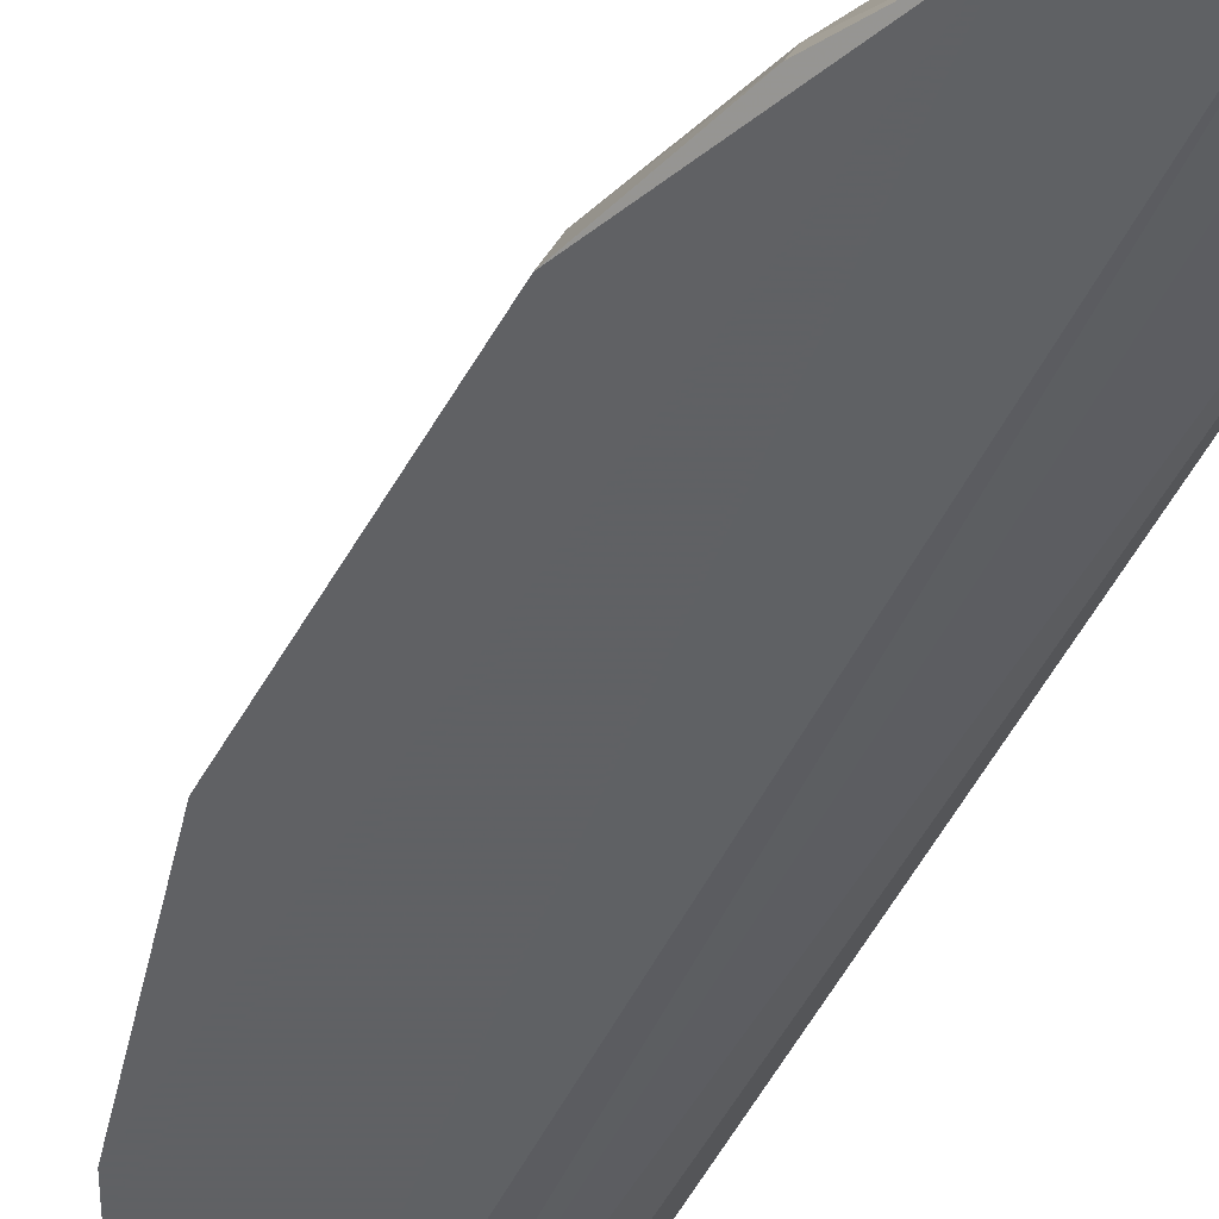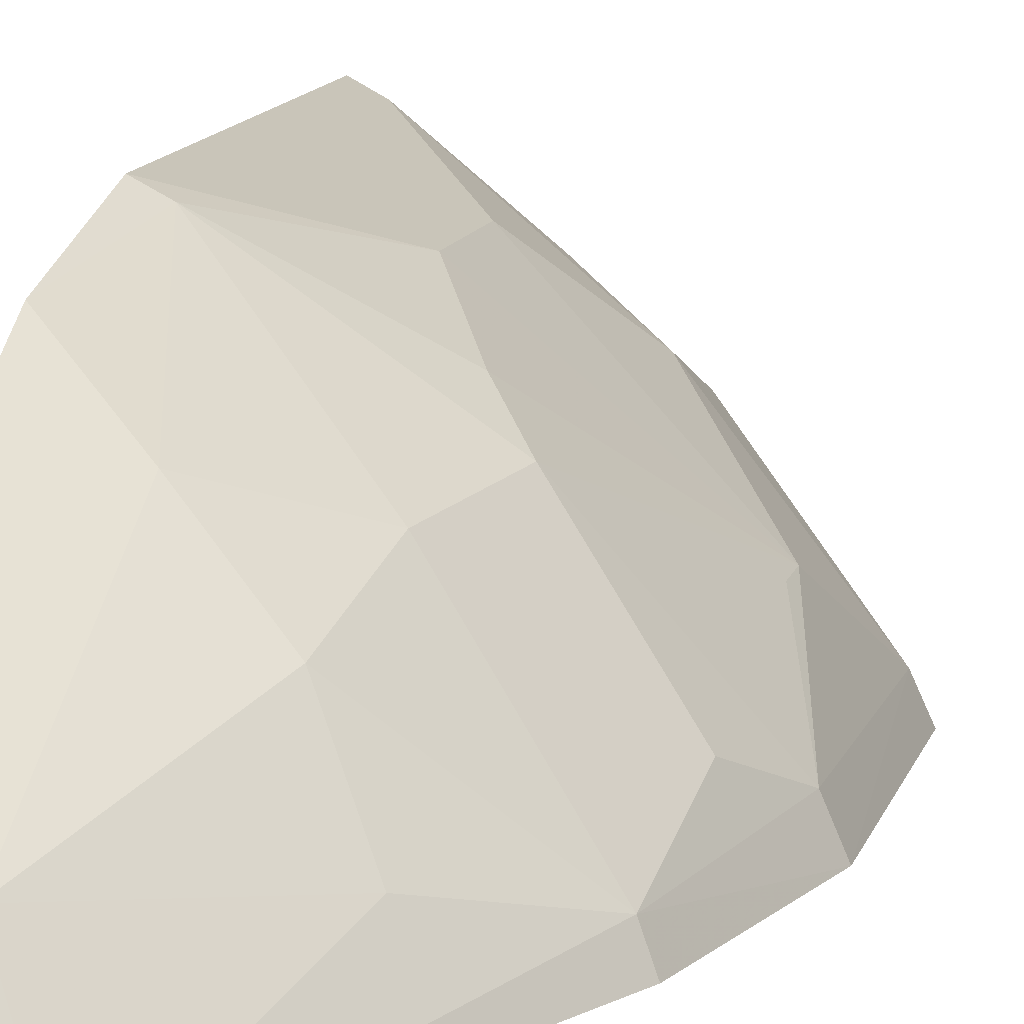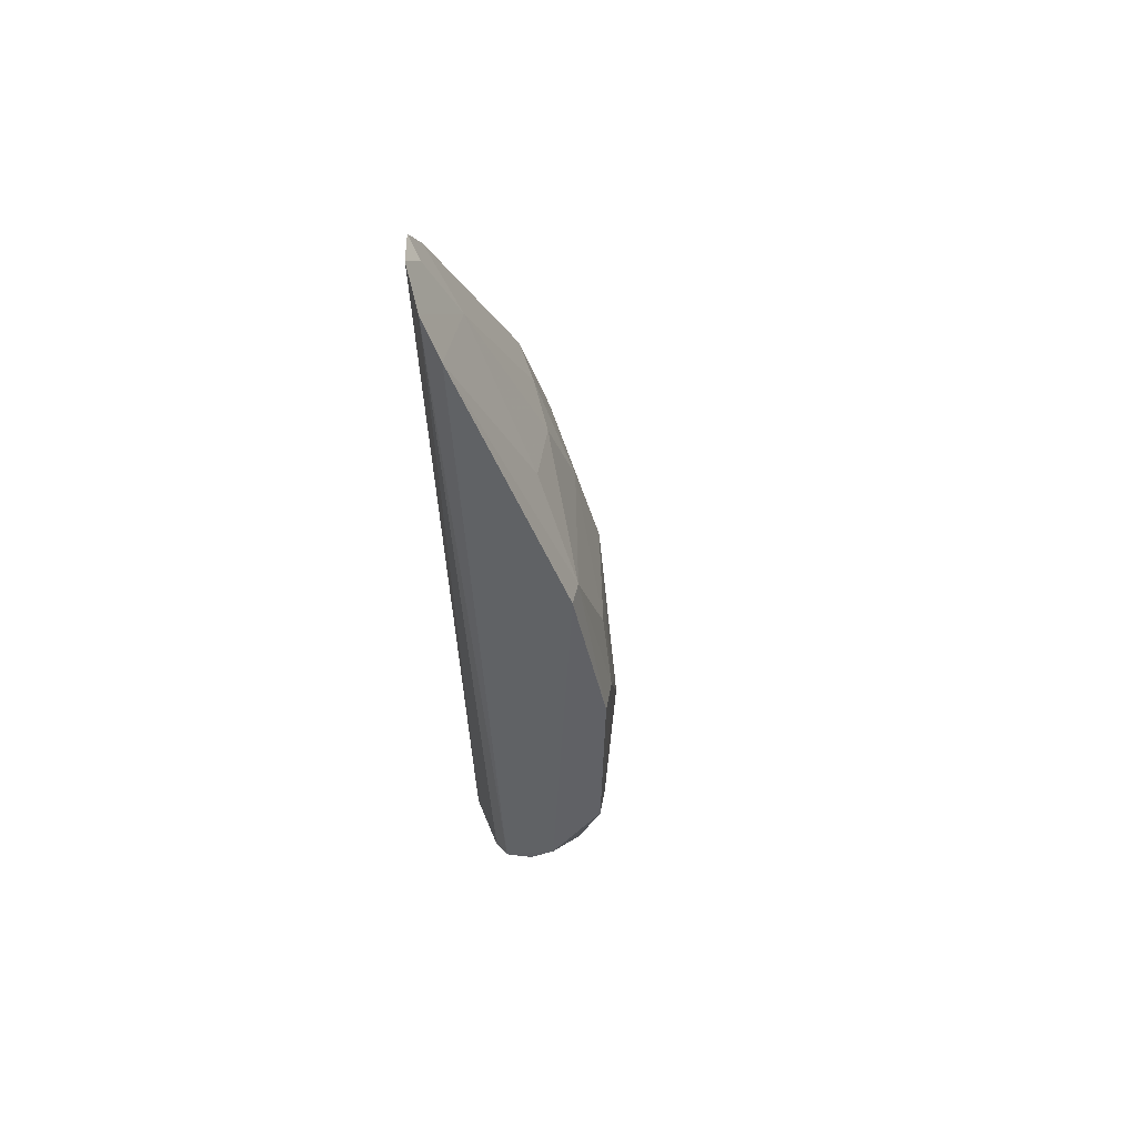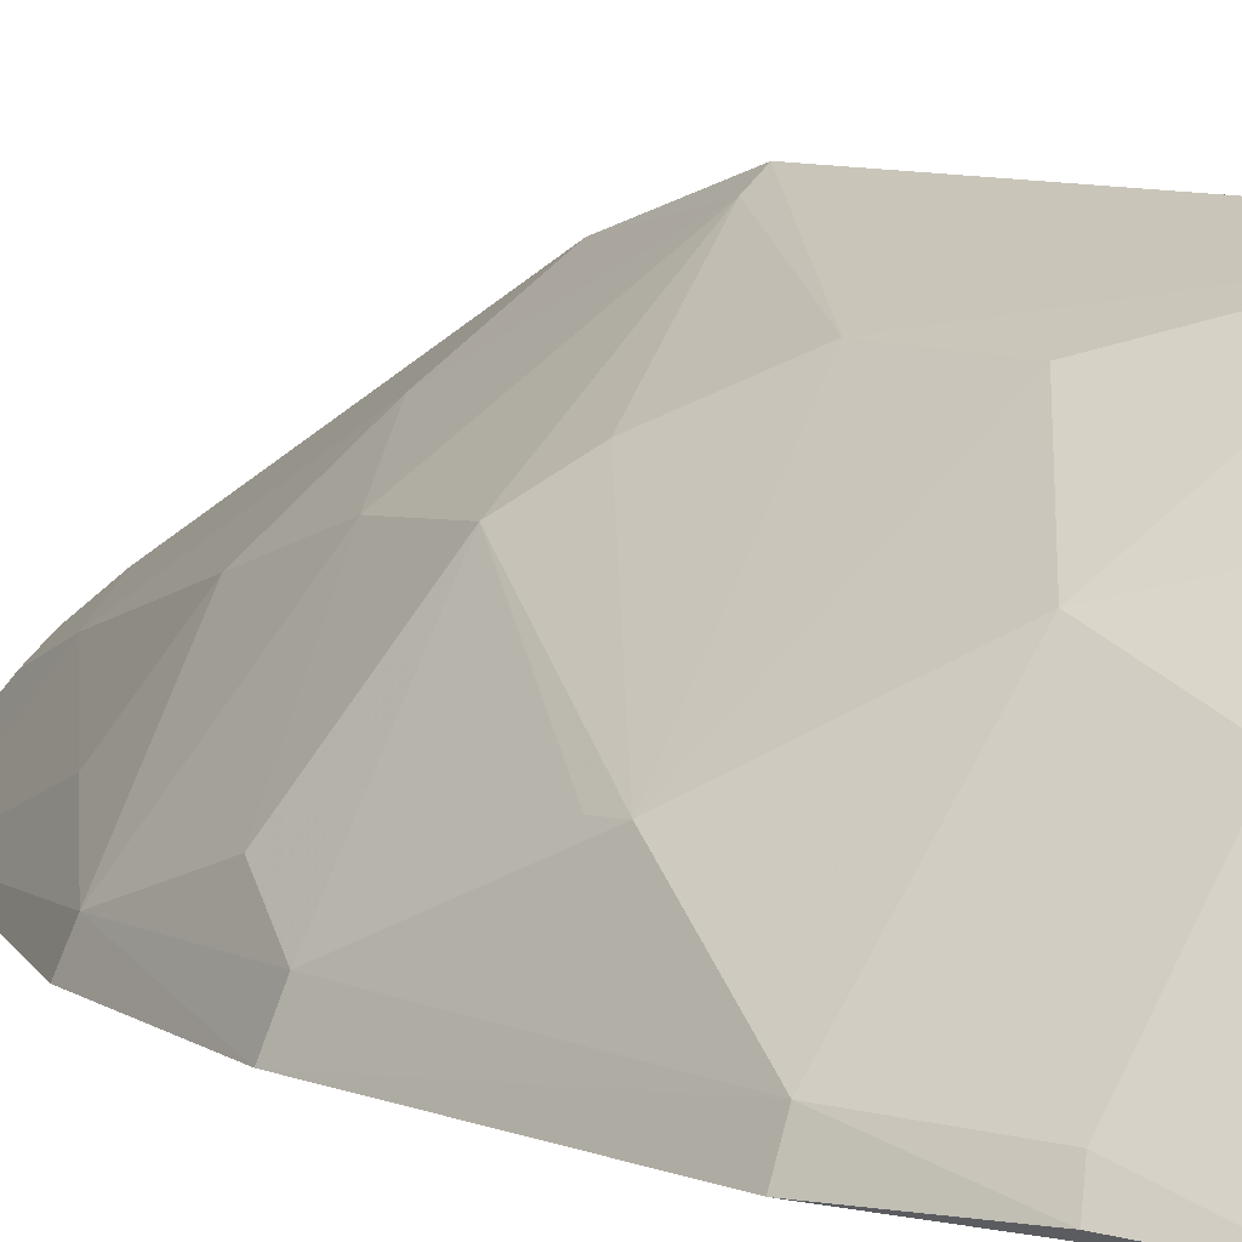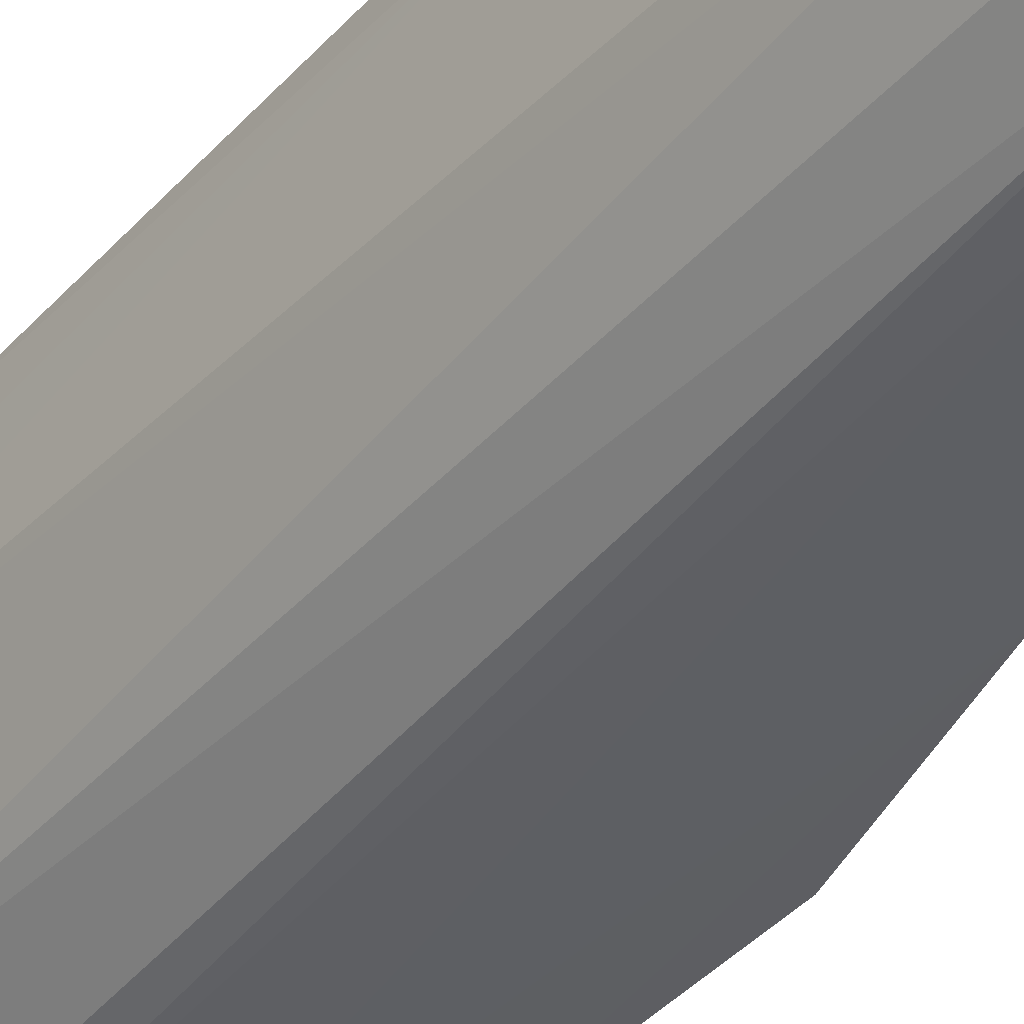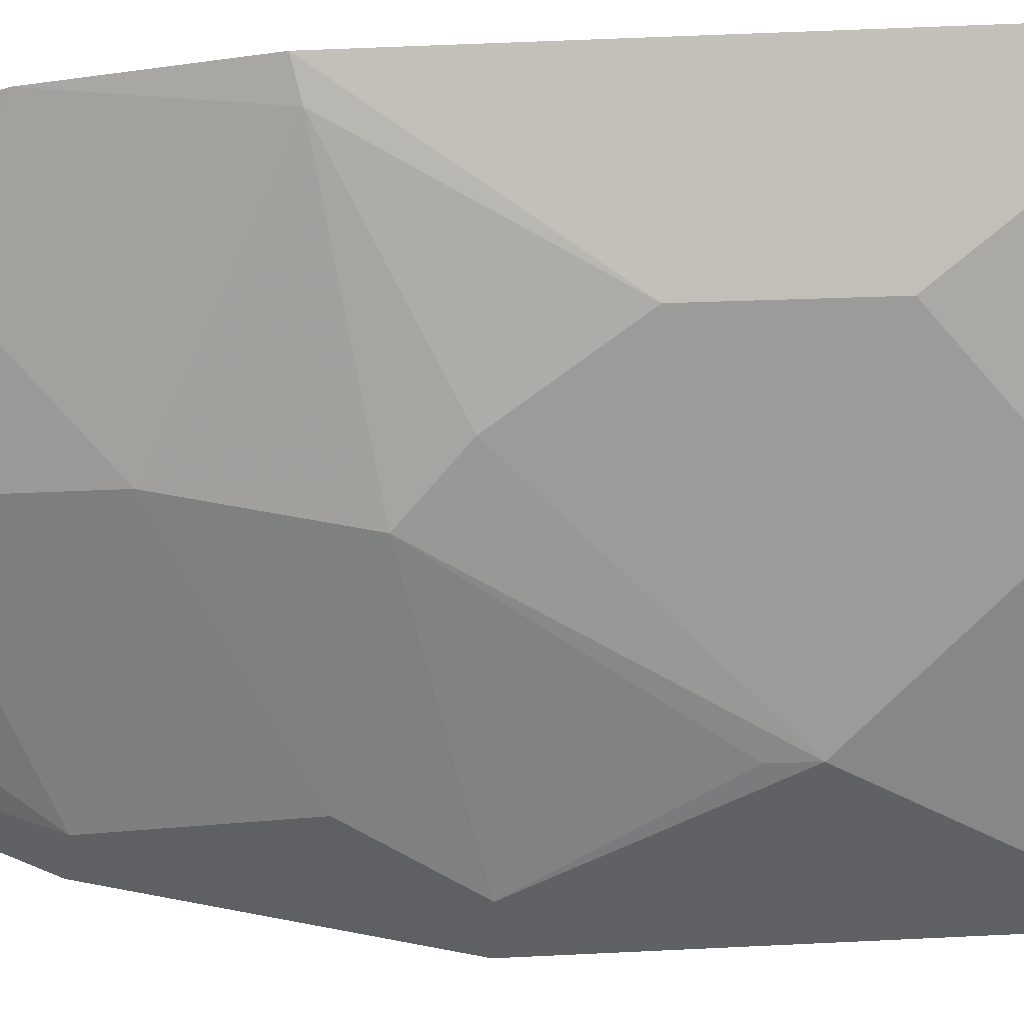
<metadata>
{"format":"obj","ext":"obj","renderer":"f3d","projection":"perspective","resolution":1024,"background":"white","views":[{"elev":-45.6,"azim":154.2,"up":"+Y"},{"elev":11.0,"azim":12.7,"up":"+Y"},{"elev":56.3,"azim":34.4,"up":"+Z"},{"elev":7.3,"azim":140.5,"up":"+Y"},{"elev":-42.1,"azim":-38.0,"up":"+Y"},{"elev":66.1,"azim":87.8,"up":"+Y"}]}
</metadata>
<code>
v 0.19 0.1377 -0.01432
v 0.2638 0.1407 -0.3085
v 0.2471 0.1649 -0.1796
v 0.151 0.2558 -0.1781
v 0.1692 0.1623 -0.4348
v 0.1885 0.2358 -0.2772
v 0.1986 0.1932 -0.1085
v 0.2474 0.1402 -0.1333
v 0.2061 0.1386 -0.4192
v 0.151 0.1698 0.003399
v 0.2462 0.1795 -0.2619
v 0.1502 0.2553 -0.3235
v 0.2152 0.2093 -0.1913
v 0.2366 0.139 -0.3801
v 0.265 0.1412 -0.2059
v 0.2145 0.1629 -0.09353
v 0.2434 0.1505 -0.1349
v 0.1784 0.1403 0.002684
v 0.1484 0.2422 -0.1326
v 0.2151 0.1949 -0.3461
v 0.1885 0.2362 -0.2363
v 0.1489 0.2134 -0.4057
v 0.2594 0.1538 -0.2065
v 0.2042 0.2058 -0.1497
v 0.1962 0.1426 -0.4253
v 0.1636 0.1525 0.01164
v 0.1729 0.2194 -0.1202
v 0.2589 0.1519 -0.3075
v 0.2149 0.2086 -0.3073
v 0.1999 0.1796 -0.3914
v 0.1584 0.2512 -0.3226
v 0.2038 0.2212 -0.206
v 0.1492 0.2388 -0.3634
v 0.1484 0.1814 -0.01374
v 0.2458 0.1788 -0.2516
v 0.1587 0.2512 -0.1801
v 0.215 0.1492 -0.4043
v 0.1721 0.1745 -0.03321
v 0.251 0.1419 -0.3502
v 0.1877 0.2198 -0.3452
v 0.1588 0.2069 -0.4043
v 0.1922 0.1547 -0.4207
v 0.2219 0.1391 -0.4049
v 0.1612 0.1641 -2.8e-05
v 0.2471 0.1507 -0.3471
v 0.1573 0.2349 -0.3603
v 0.1722 0.2047 -0.3903
f 14 8 1
f 14 2 8
f 14 1 9
f 15 8 2
f 17 7 16
f 17 16 1
f 17 1 8
f 17 8 15
f 18 9 1
f 19 4 12
f 21 11 6
f 22 5 10
f 23 13 3
f 23 17 15
f 23 3 17
f 24 7 17
f 24 17 3
f 24 3 13
f 25 18 5
f 25 9 18
f 26 10 5
f 26 5 18
f 27 7 24
f 28 11 23
f 28 23 15
f 28 15 2
f 29 6 11
f 29 28 20
f 29 11 28
f 31 21 6
f 31 12 4
f 31 4 21
f 31 6 29
f 32 13 11
f 32 11 21
f 33 22 19
f 33 19 12
f 33 12 31
f 34 22 10
f 34 19 22
f 34 27 19
f 35 23 11
f 35 11 13
f 35 13 23
f 36 24 13
f 36 4 19
f 36 27 24
f 36 19 27
f 36 13 32
f 36 32 21
f 36 21 4
f 37 9 25
f 37 30 20
f 37 20 14
f 38 7 27
f 38 27 34
f 38 16 7
f 38 1 16
f 38 18 1
f 39 28 2
f 39 2 14
f 40 20 30
f 40 31 29
f 40 29 20
f 41 5 22
f 42 37 25
f 42 25 5
f 42 30 37
f 42 41 30
f 42 5 41
f 43 37 14
f 43 14 9
f 43 9 37
f 44 10 26
f 44 26 18
f 44 18 38
f 44 38 34
f 44 34 10
f 45 39 14
f 45 14 20
f 45 20 28
f 45 28 39
f 46 33 31
f 46 31 40
f 46 40 41
f 46 41 22
f 46 22 33
f 47 41 40
f 47 40 30
f 47 30 41

</code>
